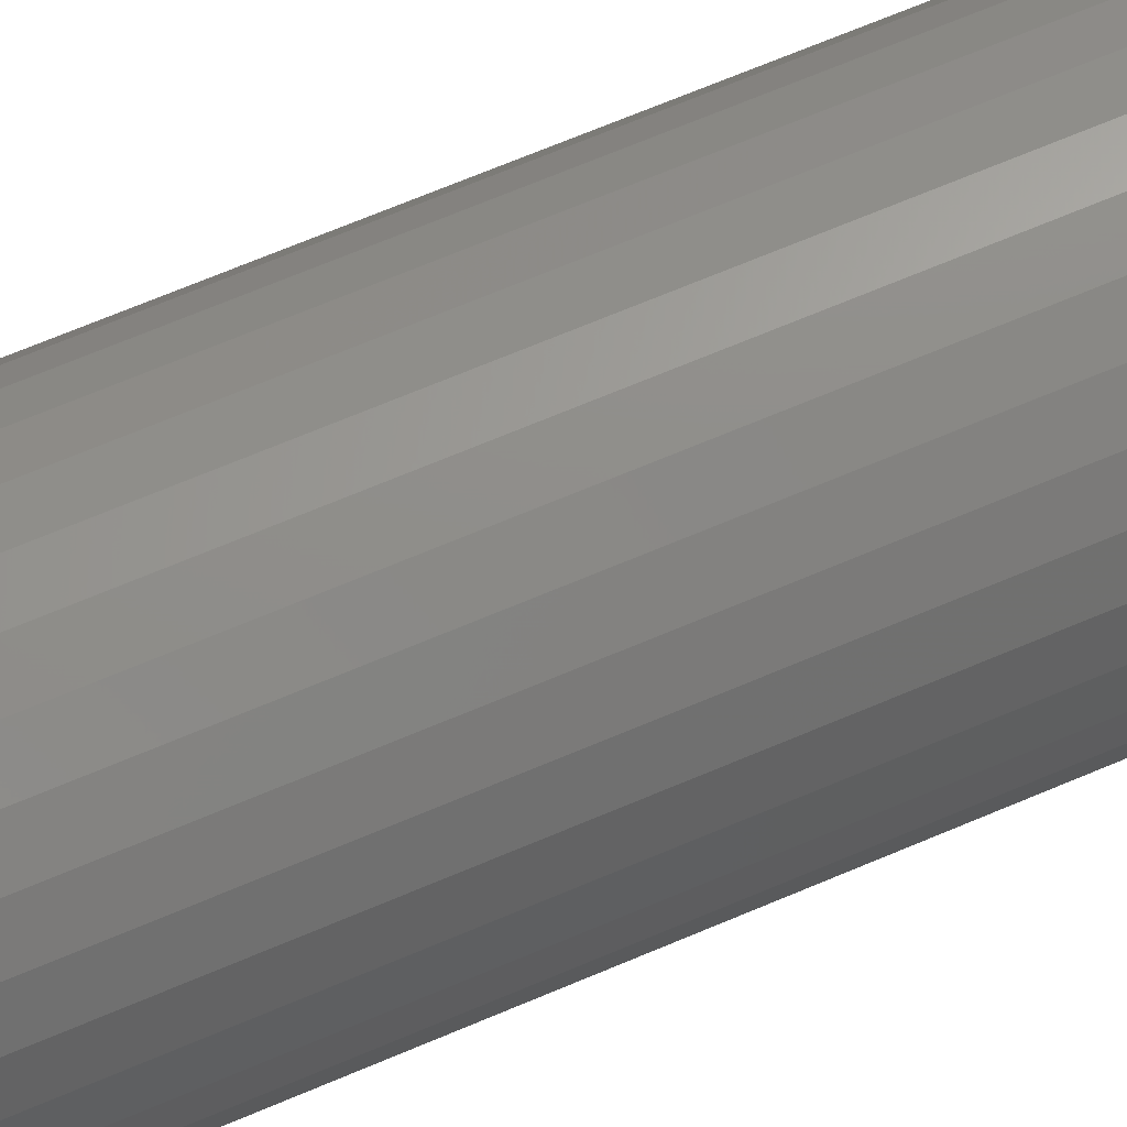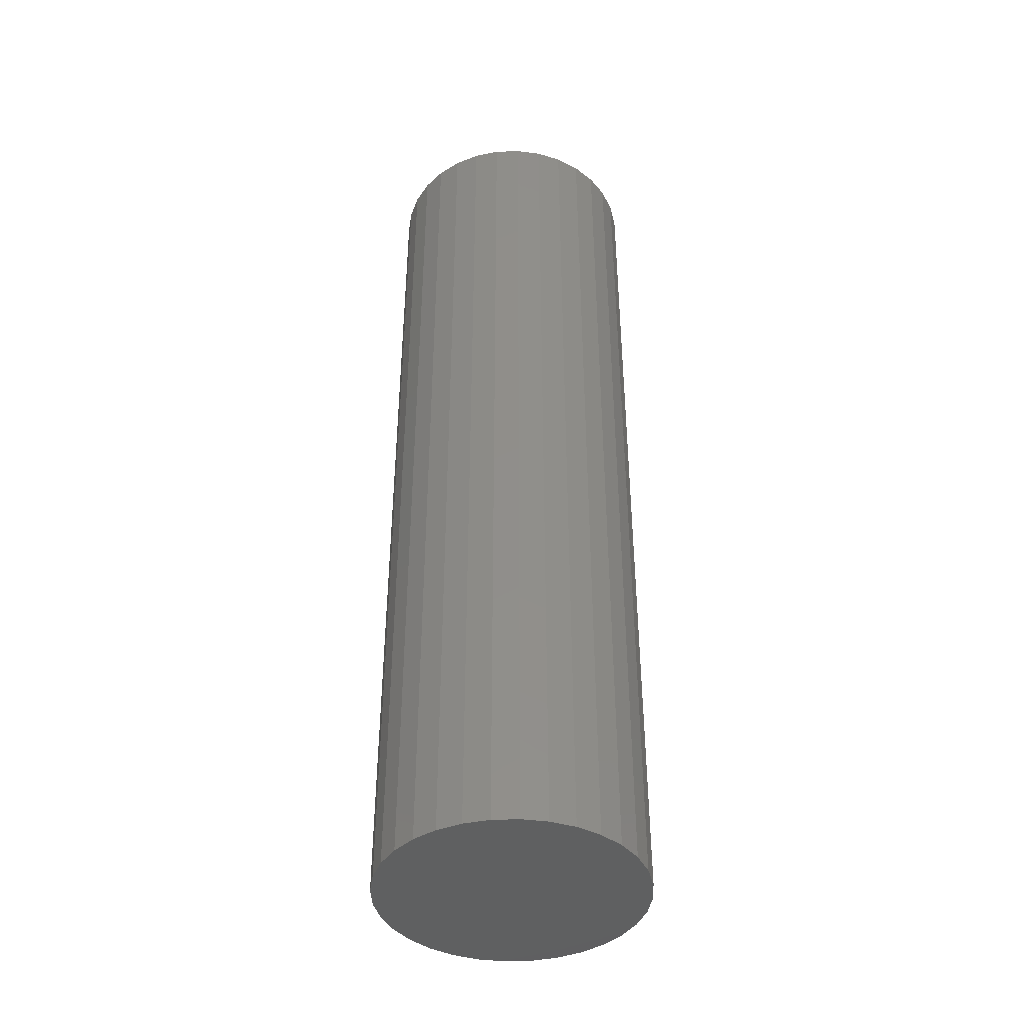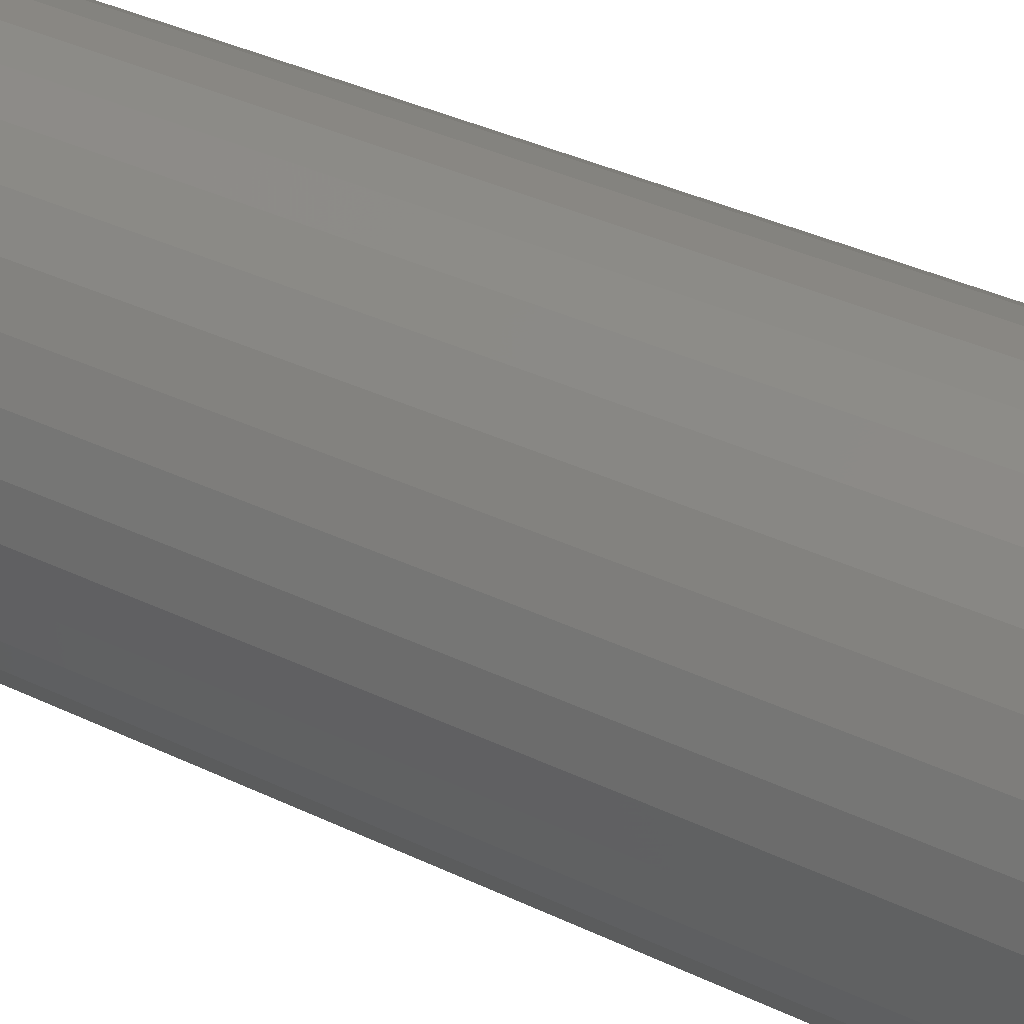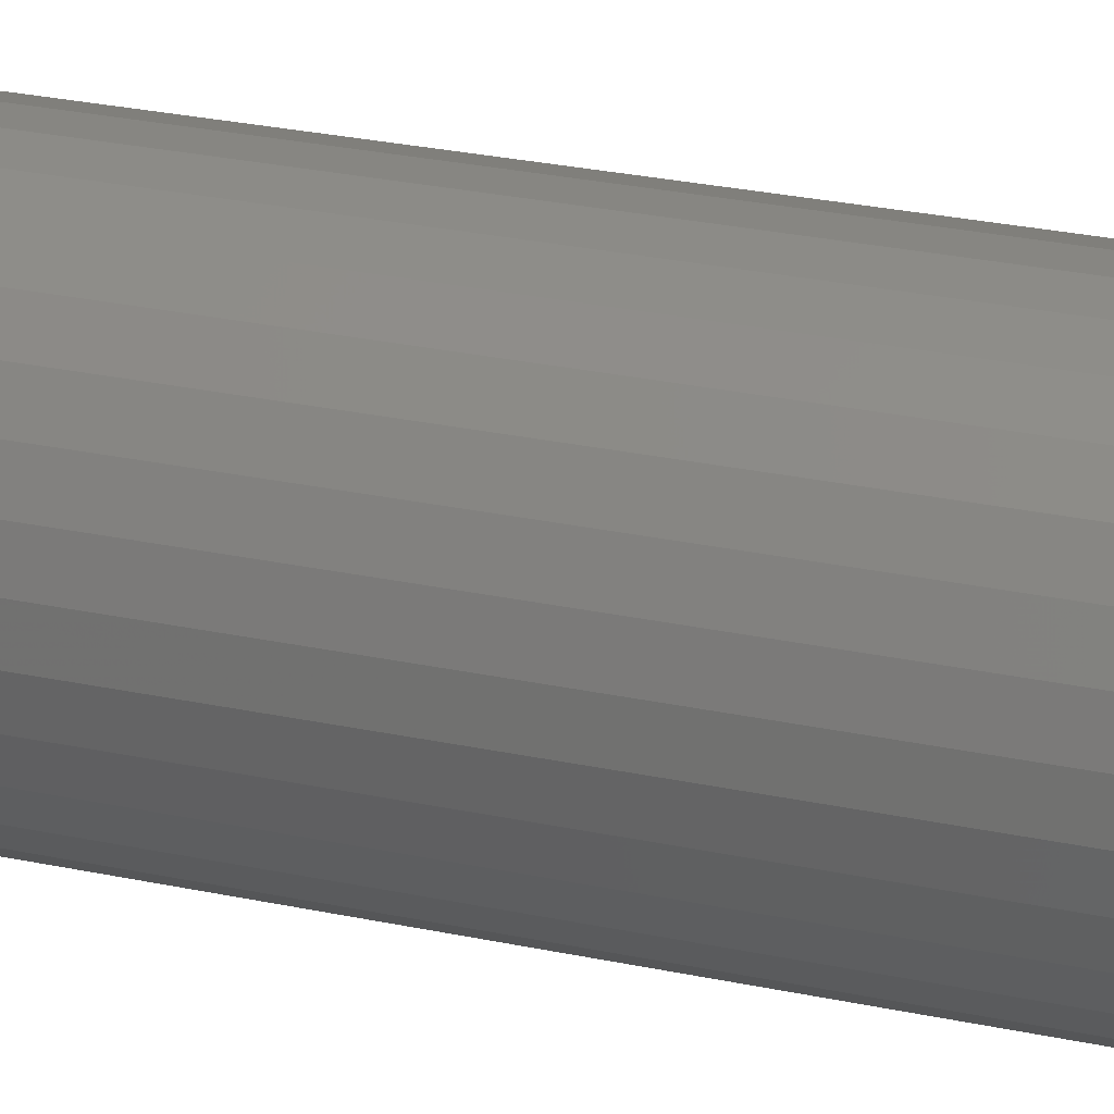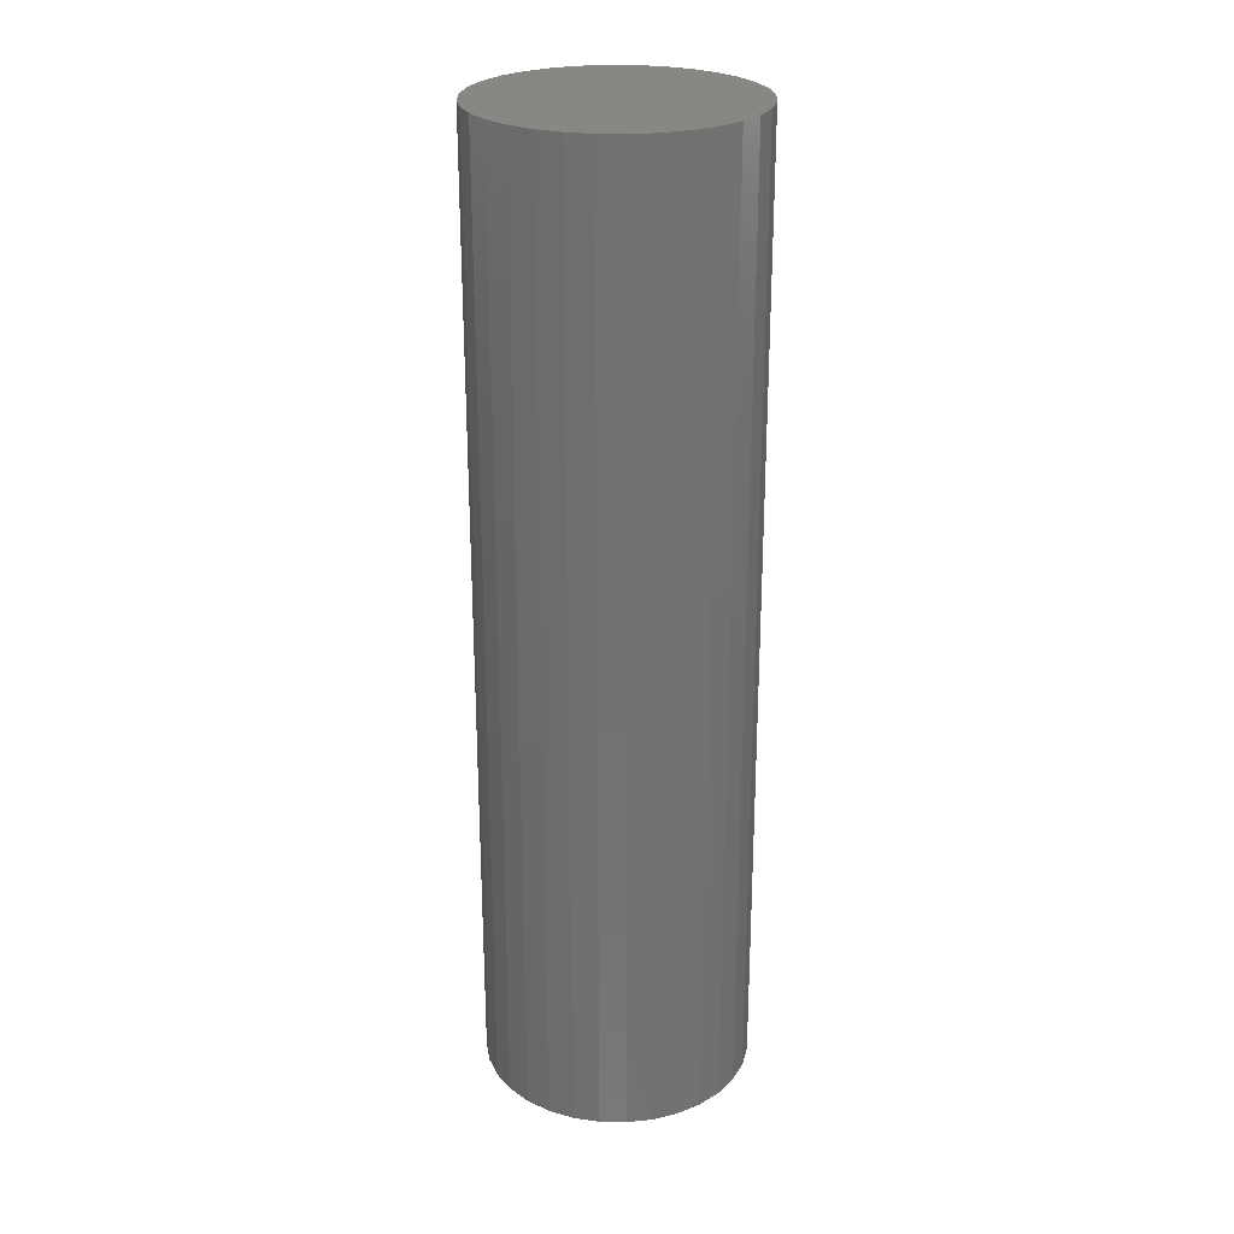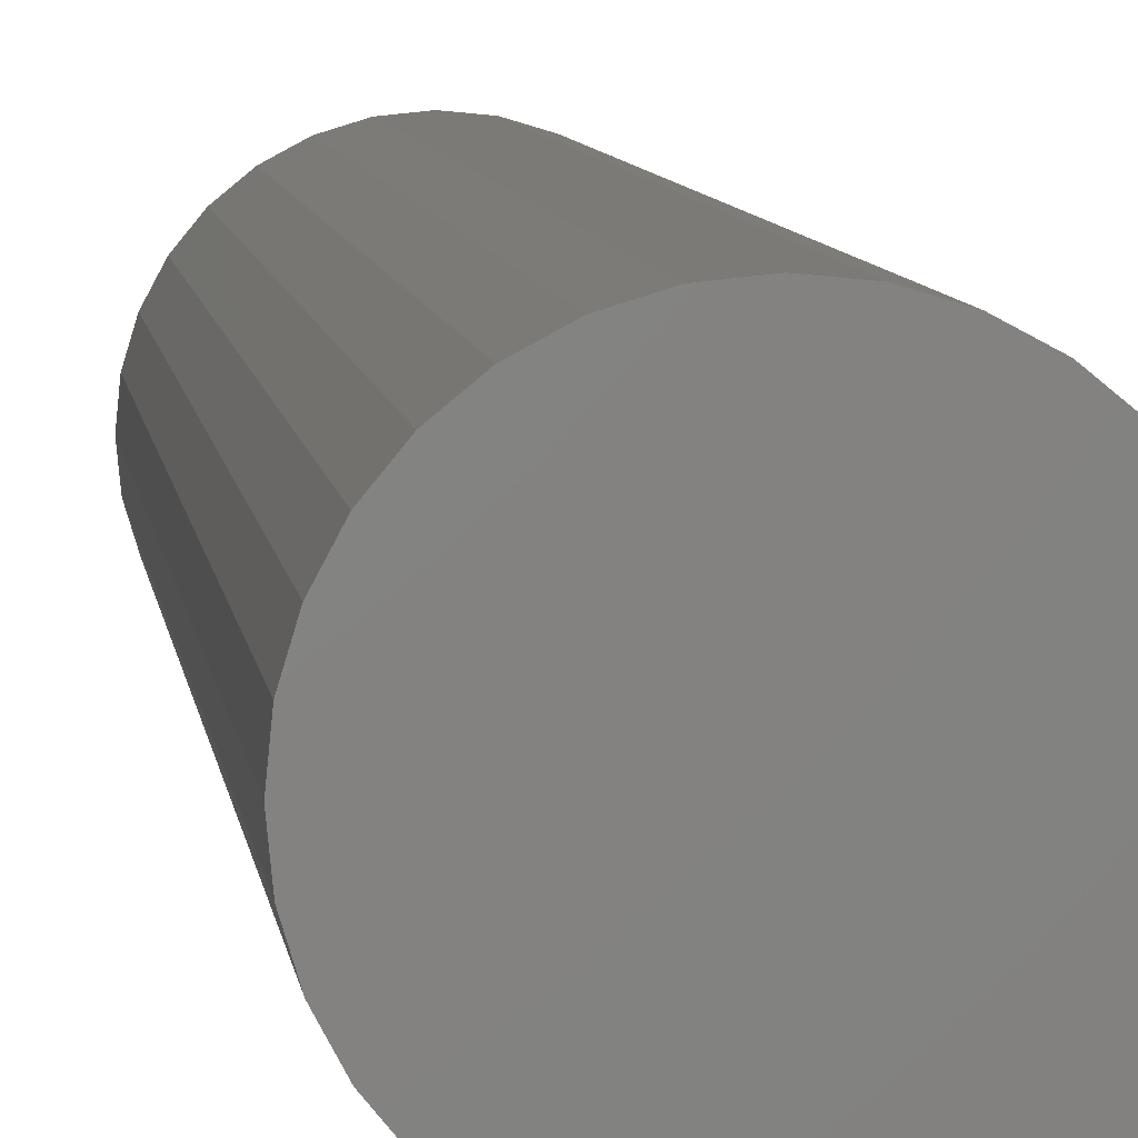
<metadata>
{"format":"stl","ext":"stl","renderer":"f3d","projection":"perspective","resolution":1024,"background":"white","views":[{"elev":68.8,"azim":-113.0,"up":"+Z"},{"elev":-41.4,"azim":-138.1,"up":"+Y"},{"elev":29.5,"azim":127.1,"up":"+Z"},{"elev":27.9,"azim":-72.0,"up":"+Z"},{"elev":25.7,"azim":63.7,"up":"+Y"},{"elev":6.9,"azim":-6.6,"up":"+Z"}]}
</metadata>
<code>
# stl→obj: 148 verts, 288 faces
v -0.01753 -0.7891 0.1096
v 0.0274 -0.7891 0.1096
v 0.004934 -0.7891 0.1118
v -0.03912 -0.7891 0.1031
v 0.04899 -0.7891 0.1031
v -0.05903 -0.7891 0.09244
v 0.0689 -0.7891 0.09244
v 0.0689 -0.7891 -0.09902
v -0.03912 -0.7891 -0.1097
v 0.04899 -0.7891 -0.1097
v -0.01753 -0.7891 -0.1162
v 0.0274 -0.7891 -0.1162
v 0.004934 -0.7891 -0.1184
v 0.08634 -0.7891 0.07812
v -0.07648 -0.7891 0.07812
v 0.1007 -0.7891 0.06067
v -0.09079 -0.7891 0.06067
v 0.1113 -0.7891 0.04077
v -0.1014 -0.7891 0.04077
v 0.1179 -0.7891 0.01917
v -0.108 -0.7891 0.01917
v 0.1201 -0.7891 -0.003289
v -0.1102 -0.7891 -0.003289
v 0.1179 -0.7891 -0.02575
v -0.108 -0.7891 -0.02575
v 0.1113 -0.7891 -0.04735
v -0.1014 -0.7891 -0.04735
v 0.1007 -0.7891 -0.06725
v -0.09079 -0.7891 -0.06725
v 0.08634 -0.7891 -0.0847
v -0.07648 -0.7891 -0.0847
v -0.05903 -0.7891 -0.09902
v 0.1201 0.03906 -0.003289
v 0.1179 0.03906 -0.02575
v 0.1113 0.03906 -0.04735
v 0.1007 0.03906 -0.06725
v 0.08634 0.03906 -0.0847
v 0.0689 0.03906 -0.09902
v 0.04899 0.03906 -0.1097
v 0.0274 0.03906 -0.1162
v 0.004934 0.03906 -0.1184
v -0.01753 0.03906 -0.1162
v -0.03912 0.03906 -0.1097
v -0.05903 0.03906 -0.09902
v -0.07648 0.03906 -0.0847
v -0.09079 0.03906 -0.06725
v -0.1014 0.03906 -0.04735
v -0.108 0.03906 -0.02575
v -0.1102 0.03906 -0.003289
v -0.108 0.03906 0.01917
v -0.1014 0.03906 0.04077
v -0.09079 0.03906 0.06067
v -0.07648 0.03906 0.07812
v -0.05903 0.03906 0.09244
v -0.03912 0.03906 0.1031
v -0.01753 0.03906 0.1096
v 0.004934 0.03906 0.1118
v 0.0274 0.03906 0.1096
v 0.04899 0.03906 0.1031
v 0.0689 0.03906 0.09244
v 0.08634 0.03906 0.07812
v 0.1007 0.03906 0.06067
v 0.1113 0.03906 0.04077
v 0.1179 0.03906 0.01917
v 0.01562 -0.2188 0.04523
v 0.01562 -0.2188 -0.01562
v 0.01562 -0.0625 0.04523
v 0.01562 -0.0625 -0.01562
v -0.05424 -0.2188 -0.01562
v -0.05424 -0.0625 -0.01562
v -0.05446 -0.0625 0.00791
v -0.05519 -0.0625 -0.00949
v -0.05551 -0.0625 -0.003289
v -0.05136 -0.0625 0.01872
v -0.04631 -0.0625 0.02877
v -0.03948 -0.0625 0.03771
v -0.03111 -0.0625 0.04523
v -0.03111 -0.2188 0.04523
v -0.03948 -0.2188 0.03771
v -0.04631 -0.2188 0.02877
v -0.05136 -0.2188 0.01872
v -0.05446 -0.2188 0.00791
v -0.05551 -0.2188 -0.003289
v -0.05519 -0.2188 -0.00949
v -0.05091 -0.01562 -0.02642
v -0.05435 -0.01562 -0.01508
v -0.05551 -0.01562 -0.003289
v -0.05435 -0.7344 -0.01508
v -0.05551 -0.7344 -0.003289
v -0.05091 -0.7344 -0.02642
v -0.04532 -0.7344 -0.03687
v -0.04532 -0.01562 -0.03687
v -0.03781 -0.7344 -0.04603
v -0.03781 -0.01562 -0.04603
v -0.02865 -0.7344 -0.05355
v -0.02865 -0.01562 -0.05355
v -0.0182 -0.7344 -0.05913
v -0.0182 -0.01562 -0.05913
v -0.006858 -0.7344 -0.06257
v -0.006858 -0.01562 -0.06257
v 0.004934 -0.7344 -0.06373
v 0.004934 -0.01562 -0.06373
v 0.01673 -0.7344 -0.06257
v 0.01673 -0.01562 -0.06257
v 0.02807 -0.7344 -0.05913
v 0.02807 -0.01562 -0.05913
v 0.03852 -0.7344 -0.05355
v 0.03852 -0.01562 -0.05355
v 0.04767 -0.7344 -0.04603
v 0.04767 -0.01562 -0.04603
v 0.05519 -0.7344 -0.03687
v 0.05519 -0.01562 -0.03687
v 0.06078 -0.7344 -0.02642
v 0.06078 -0.01562 -0.02642
v 0.06422 -0.7344 -0.01508
v 0.06422 -0.01562 -0.01508
v 0.06538 -0.7344 -0.003289
v 0.06538 -0.01562 -0.003289
v -0.006858 -0.01562 0.05599
v 0.01673 -0.01562 0.05599
v 0.004934 -0.01562 0.05715
v -0.0182 -0.01562 0.05255
v 0.02807 -0.01562 0.05255
v -0.02865 -0.01562 0.04697
v 0.03852 -0.01562 0.04697
v -0.03781 -0.01562 0.03945
v 0.04767 -0.01562 0.03945
v -0.04532 -0.01562 0.03029
v 0.05519 -0.01562 0.03029
v -0.05091 -0.01562 0.01984
v 0.06078 -0.01562 0.01984
v 0.06422 -0.01562 0.008503
v -0.05435 -0.01562 0.008503
v -0.04532 -0.7344 0.03029
v -0.05091 -0.7344 0.01984
v -0.03781 -0.7344 0.03945
v -0.02865 -0.7344 0.04697
v -0.05435 -0.7344 0.008503
v 0.01673 -0.7344 0.05599
v 0.004934 -0.7344 0.05715
v -0.006858 -0.7344 0.05599
v -0.0182 -0.7344 0.05255
v 0.02807 -0.7344 0.05255
v 0.03852 -0.7344 0.04697
v 0.04767 -0.7344 0.03945
v 0.05519 -0.7344 0.03029
v 0.06078 -0.7344 0.01984
v 0.06422 -0.7344 0.008503
f 1 2 3
f 2 1 4
f 2 4 5
f 5 4 6
f 5 6 7
f 8 9 10
f 10 9 11
f 10 11 12
f 12 11 13
f 7 6 14
f 14 6 15
f 14 15 16
f 16 15 17
f 16 17 18
f 18 17 19
f 18 19 20
f 20 19 21
f 20 21 22
f 22 21 23
f 22 23 24
f 24 23 25
f 24 25 26
f 26 25 27
f 26 27 28
f 28 27 29
f 28 29 30
f 30 29 31
f 30 31 8
f 8 31 32
f 8 32 9
f 33 22 34
f 34 22 24
f 34 24 35
f 35 24 26
f 35 26 36
f 36 26 28
f 36 28 37
f 37 28 30
f 37 30 38
f 38 30 8
f 38 8 39
f 39 8 10
f 39 10 40
f 40 10 12
f 40 12 41
f 41 12 13
f 41 13 42
f 42 13 11
f 42 11 43
f 43 11 9
f 43 9 44
f 44 9 32
f 44 32 45
f 45 32 31
f 45 31 46
f 46 31 29
f 46 29 47
f 47 29 27
f 47 27 48
f 48 27 25
f 48 25 49
f 49 25 23
f 49 23 50
f 50 23 21
f 50 21 51
f 51 21 19
f 51 19 52
f 52 19 17
f 52 17 53
f 53 17 15
f 53 15 54
f 54 15 6
f 54 6 55
f 55 6 4
f 55 4 56
f 56 4 1
f 56 1 57
f 57 1 3
f 57 3 58
f 58 3 2
f 58 2 59
f 59 2 5
f 59 5 60
f 60 5 7
f 60 7 61
f 61 7 14
f 61 14 62
f 62 14 16
f 62 16 63
f 63 16 18
f 63 18 64
f 64 18 20
f 64 20 33
f 33 20 22
f 57 58 56
f 55 56 58
f 59 55 58
f 54 55 59
f 60 54 59
f 39 43 38
f 42 43 39
f 40 42 39
f 41 42 40
f 43 44 38
f 38 44 45
f 38 45 37
f 37 45 46
f 37 46 36
f 36 46 47
f 36 47 35
f 35 47 48
f 35 48 34
f 34 48 49
f 34 49 33
f 33 49 50
f 33 50 64
f 64 50 51
f 64 51 63
f 63 51 52
f 63 52 62
f 62 52 53
f 62 53 61
f 61 53 54
f 61 54 60
f 65 66 67
f 67 66 68
f 69 70 66
f 66 70 68
f 71 72 73
f 72 71 74
f 70 72 74
f 70 74 75
f 70 75 76
f 70 76 77
f 70 77 67
f 70 67 68
f 77 78 67
f 67 78 65
f 69 66 65
f 69 65 78
f 69 78 79
f 69 79 80
f 69 80 81
f 81 82 83
f 81 83 84
f 81 84 69
f 85 86 70
f 86 72 70
f 72 86 73
f 86 87 73
f 88 84 89
f 84 83 89
f 69 84 88
f 69 88 85
f 69 85 70
f 88 90 85
f 85 90 91
f 85 91 92
f 92 91 93
f 92 93 94
f 94 93 95
f 94 95 96
f 96 95 97
f 96 97 98
f 98 97 99
f 98 99 100
f 100 99 101
f 100 101 102
f 102 101 103
f 102 103 104
f 104 103 105
f 104 105 106
f 106 105 107
f 106 107 108
f 108 107 109
f 108 109 110
f 110 109 111
f 110 111 112
f 112 111 113
f 112 113 114
f 114 113 115
f 114 115 116
f 116 115 117
f 116 117 118
f 119 120 121
f 120 119 122
f 120 122 123
f 123 122 124
f 123 124 125
f 125 124 126
f 125 126 127
f 127 126 128
f 127 128 129
f 129 128 130
f 129 130 131
f 114 92 112
f 112 92 94
f 112 94 110
f 110 94 96
f 110 96 108
f 108 96 98
f 108 98 106
f 106 98 100
f 106 100 104
f 104 100 102
f 131 130 132
f 132 130 133
f 132 133 118
f 118 133 87
f 118 87 116
f 116 87 86
f 116 86 114
f 114 86 85
f 114 85 92
f 128 75 130
f 76 75 128
f 126 76 128
f 80 134 135
f 134 80 79
f 79 136 134
f 78 124 137
f 78 137 136
f 78 136 79
f 77 76 126
f 77 126 124
f 77 124 78
f 75 74 130
f 130 74 71
f 130 71 133
f 133 71 73
f 133 73 87
f 80 135 81
f 81 135 138
f 81 138 82
f 82 138 89
f 82 89 83
f 123 139 120
f 120 139 140
f 120 140 121
f 121 140 141
f 121 141 119
f 119 141 142
f 119 142 122
f 122 142 137
f 122 137 124
f 139 123 143
f 143 123 125
f 143 125 144
f 144 125 127
f 144 127 145
f 145 127 129
f 145 129 146
f 146 129 131
f 146 131 147
f 147 131 132
f 147 132 148
f 148 132 118
f 148 118 117
f 140 139 141
f 142 141 139
f 143 142 139
f 137 142 143
f 144 137 143
f 136 137 144
f 145 136 144
f 134 136 145
f 146 134 145
f 135 134 146
f 147 135 146
f 111 91 113
f 93 91 111
f 109 93 111
f 95 93 109
f 107 95 109
f 97 95 107
f 105 97 107
f 99 97 105
f 103 99 105
f 101 99 103
f 91 90 113
f 113 90 88
f 113 88 115
f 115 88 89
f 115 89 117
f 117 89 138
f 117 138 148
f 148 138 135
f 148 135 147

</code>
